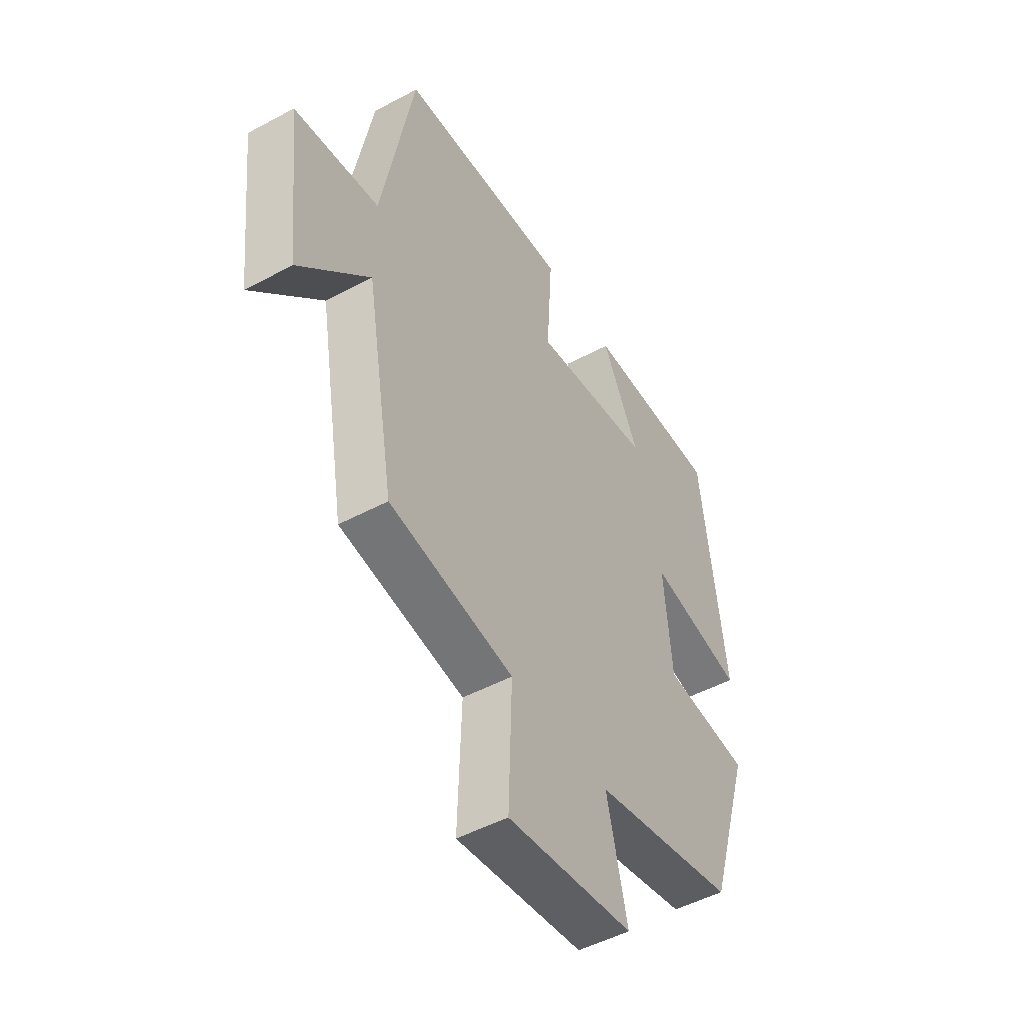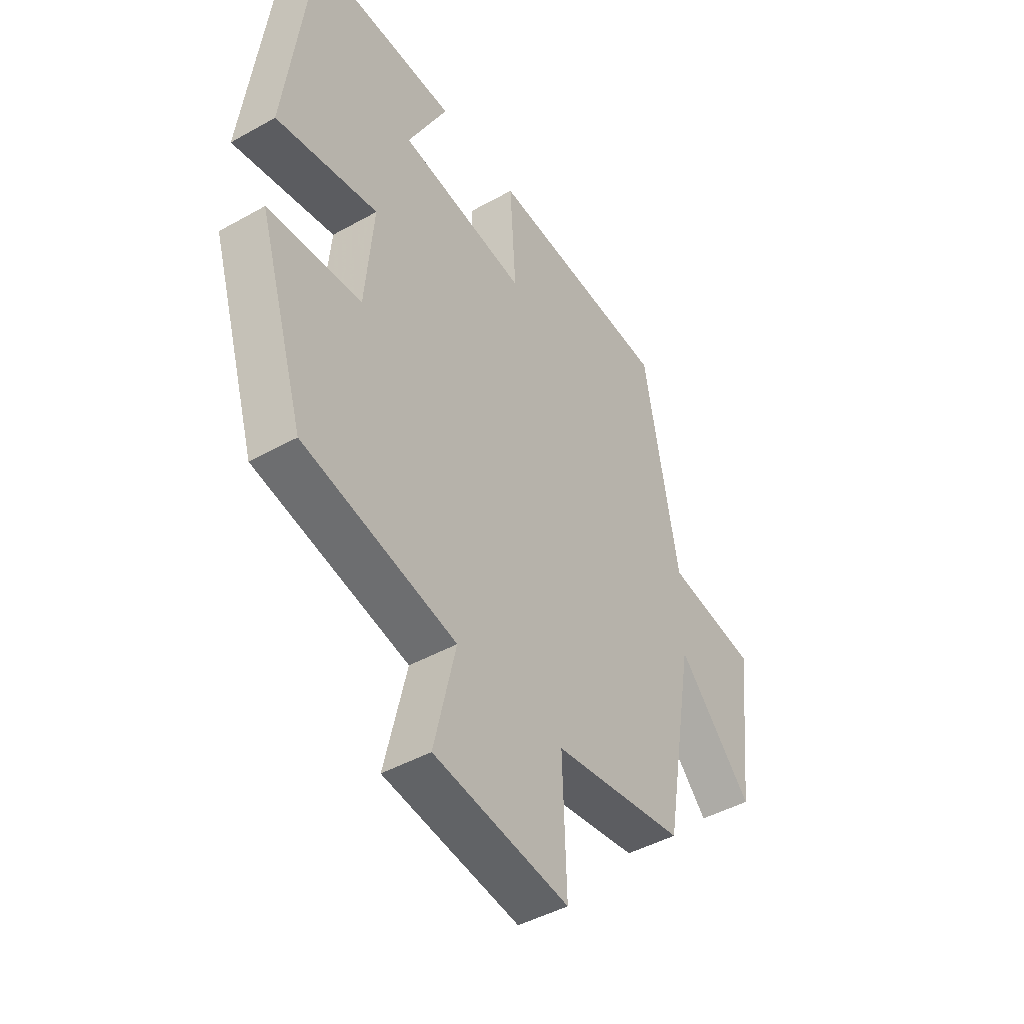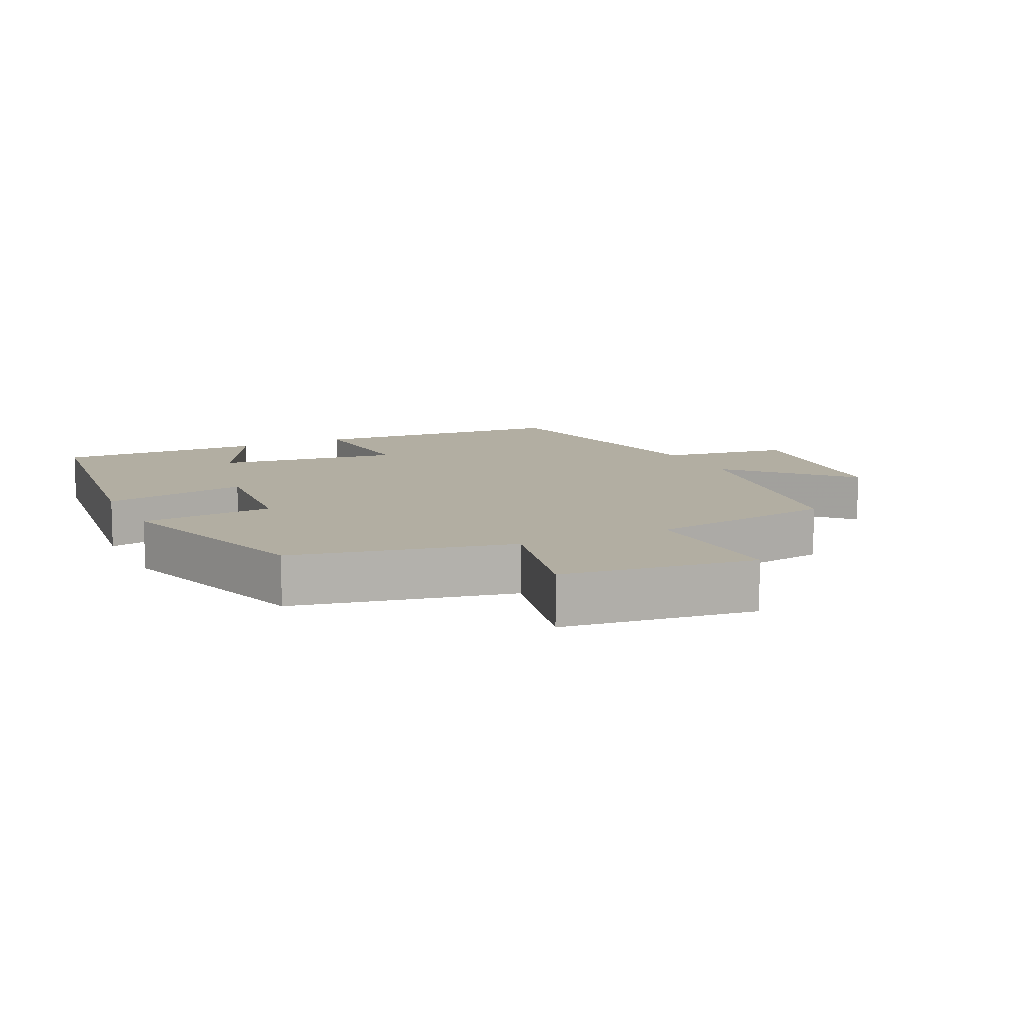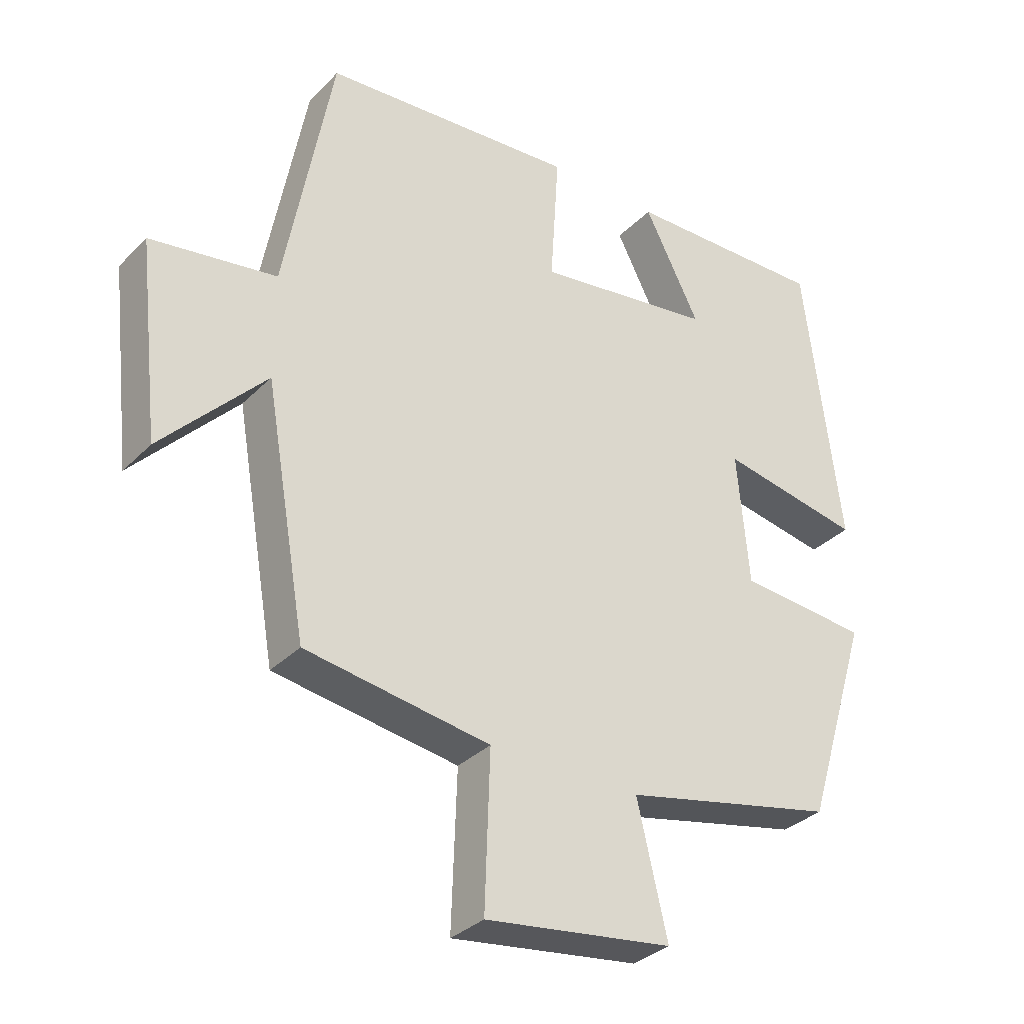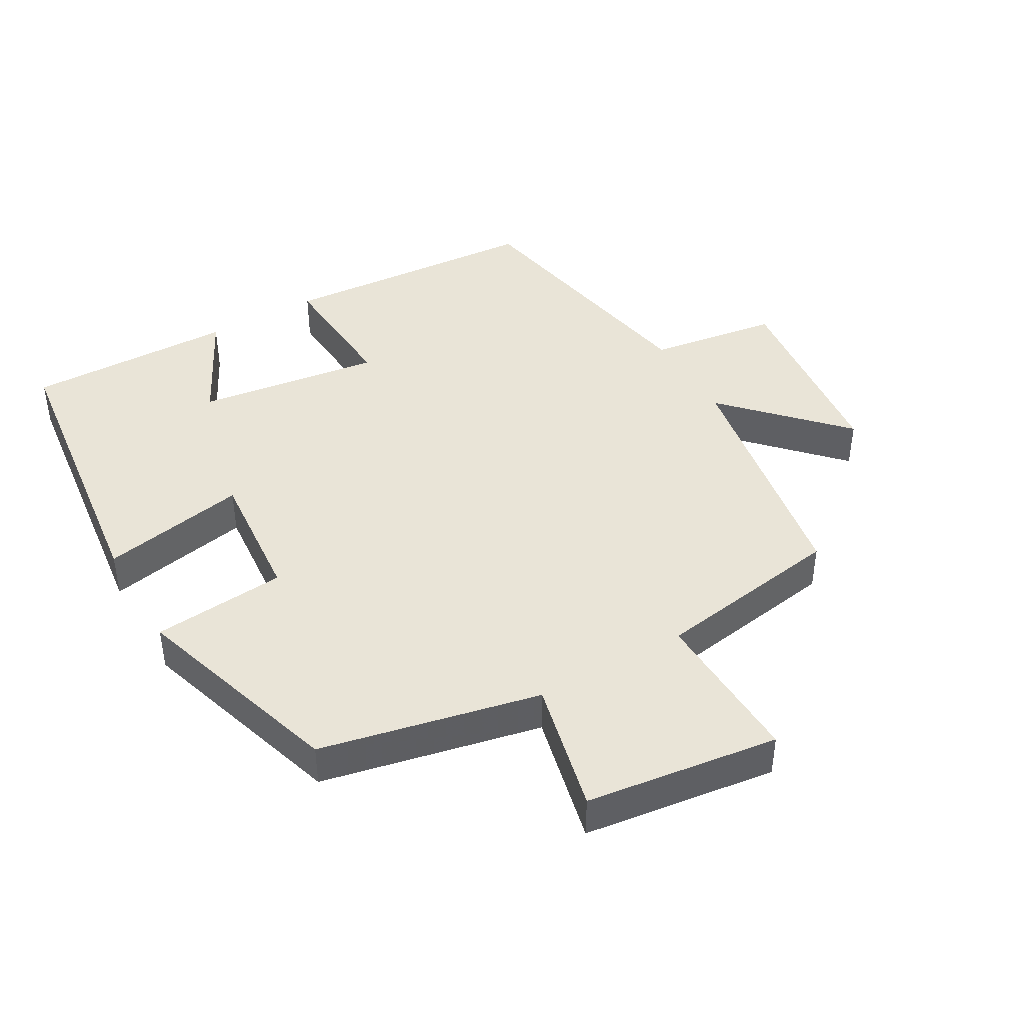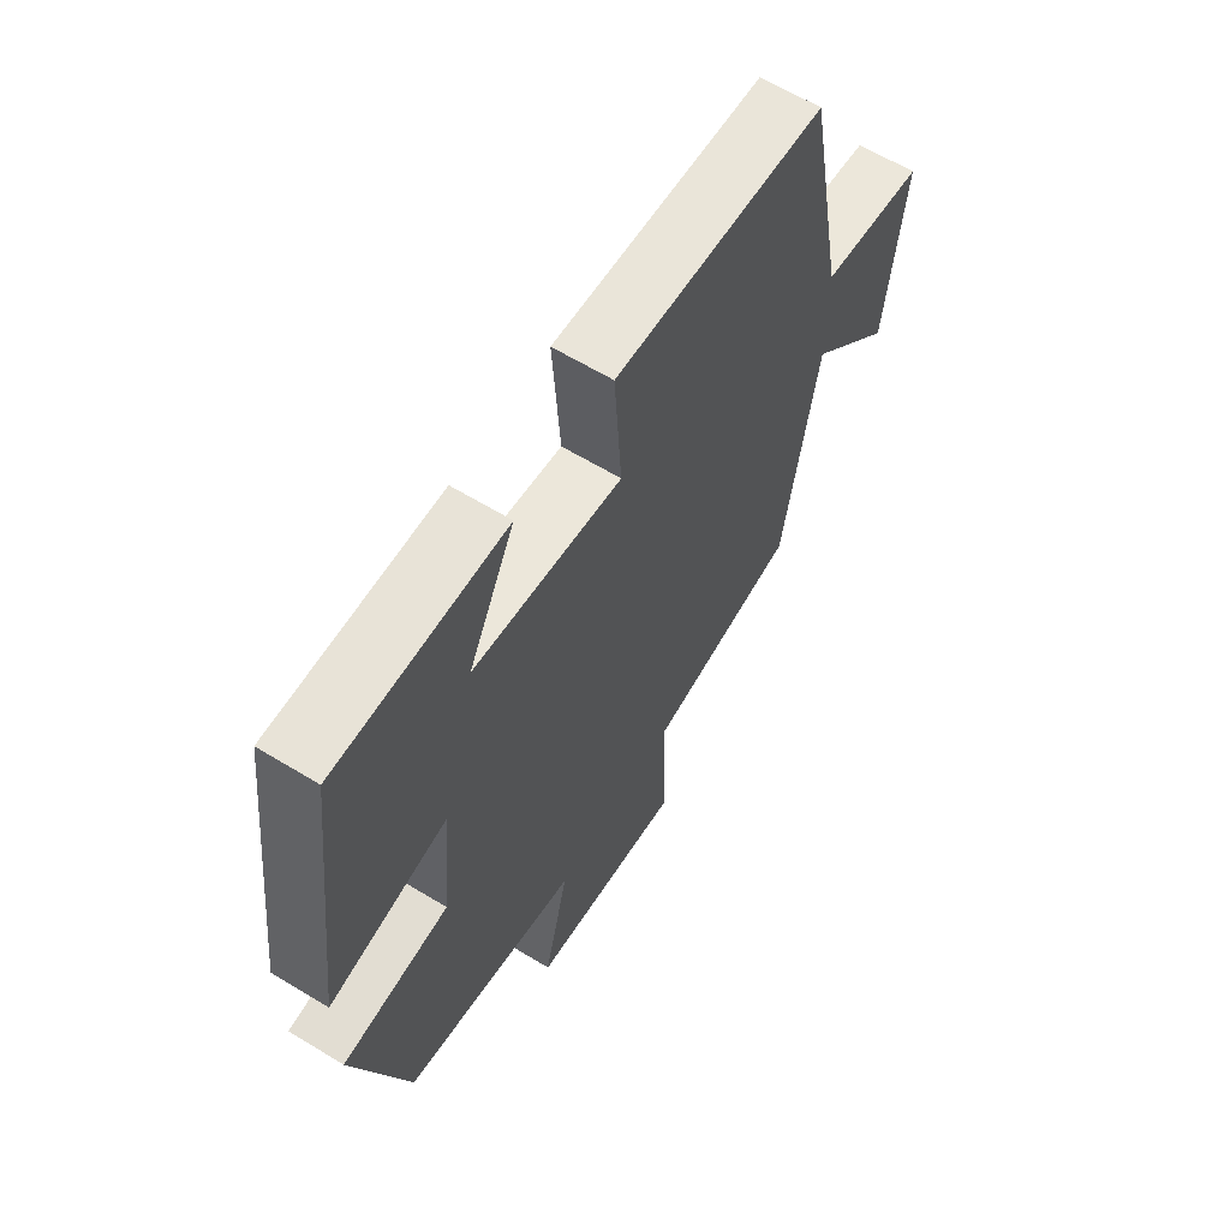
<metadata>
{"format":"obj","ext":"obj","renderer":"f3d","projection":"perspective","resolution":1024,"background":"white","views":[{"elev":-49.3,"azim":-59.3,"up":"+Z"},{"elev":-44.9,"azim":123.1,"up":"+Z"},{"elev":10.7,"azim":154.2,"up":"+Y"},{"elev":-32.9,"azim":-36.5,"up":"+Z"},{"elev":42.9,"azim":150.0,"up":"+Y"},{"elev":63.1,"azim":121.6,"up":"+Z"}]}
</metadata>
<code>
v -0.427 0.07 0.472
v -0.038 0.07 0.5
v -0.051 0.07 0.296
v 0.221 0.07 0.334
v 0.136 0.07 0.5
v 0.445 0.07 0.506
v 0.5 0.07 0.065
v 0.284 0.07 0.106
v 0.302 0.07 -0.096
v 0.5 0.07 -0.113
v 0.402 0.07 -0.43
v 0.077 0.07 -0.5
v 0.123 0.07 -0.697
v -0.163 0.07 -0.735
v -0.155 0.07 -0.5
v -0.436 0.07 -0.456
v -0.5 0.07 -0.086
v -0.658 0.07 -0.253
v -0.692 0.07 0.047
v -0.5 0.07 0.076
v -0.427 0 0.472
v -0.038 0 0.5
v -0.051 0 0.296
v 0.221 0 0.334
v 0.136 0 0.5
v 0.445 0 0.506
v 0.5 0 0.065
v 0.284 0 0.106
v 0.302 0 -0.096
v 0.5 0 -0.113
v 0.402 0 -0.43
v 0.077 0 -0.5
v 0.123 0 -0.697
v -0.163 0 -0.735
v -0.155 0 -0.5
v -0.436 0 -0.456
v -0.5 0 -0.086
v -0.658 0 -0.253
v -0.692 0 0.047
v -0.5 0 0.076
f 17 18 19 20
f 15 16 17 20
f 15 20 1 2
f 12 13 14 15
f 9 10 11 12
f 8 9 12 15
f 6 7 8
f 4 5 6
f 4 6 8 15
f 15 2 3
f 3 4 15
f 40 39 38 37
f 40 37 36 35
f 22 21 40 35
f 35 34 33 32
f 32 31 30 29
f 35 32 29 28
f 28 27 26
f 26 25 24
f 35 28 26 24
f 23 22 35
f 35 24 23
f 1 21 22 2
f 2 22 23 3
f 3 23 24 4
f 4 24 25 5
f 5 25 26 6
f 6 26 27 7
f 7 27 28 8
f 8 28 29 9
f 9 29 30 10
f 10 30 31 11
f 11 31 32 12
f 12 32 33 13
f 13 33 34 14
f 14 34 35 15
f 15 35 36 16
f 16 36 37 17
f 17 37 38 18
f 18 38 39 19
f 19 39 40 20
f 20 40 21 1

</code>
